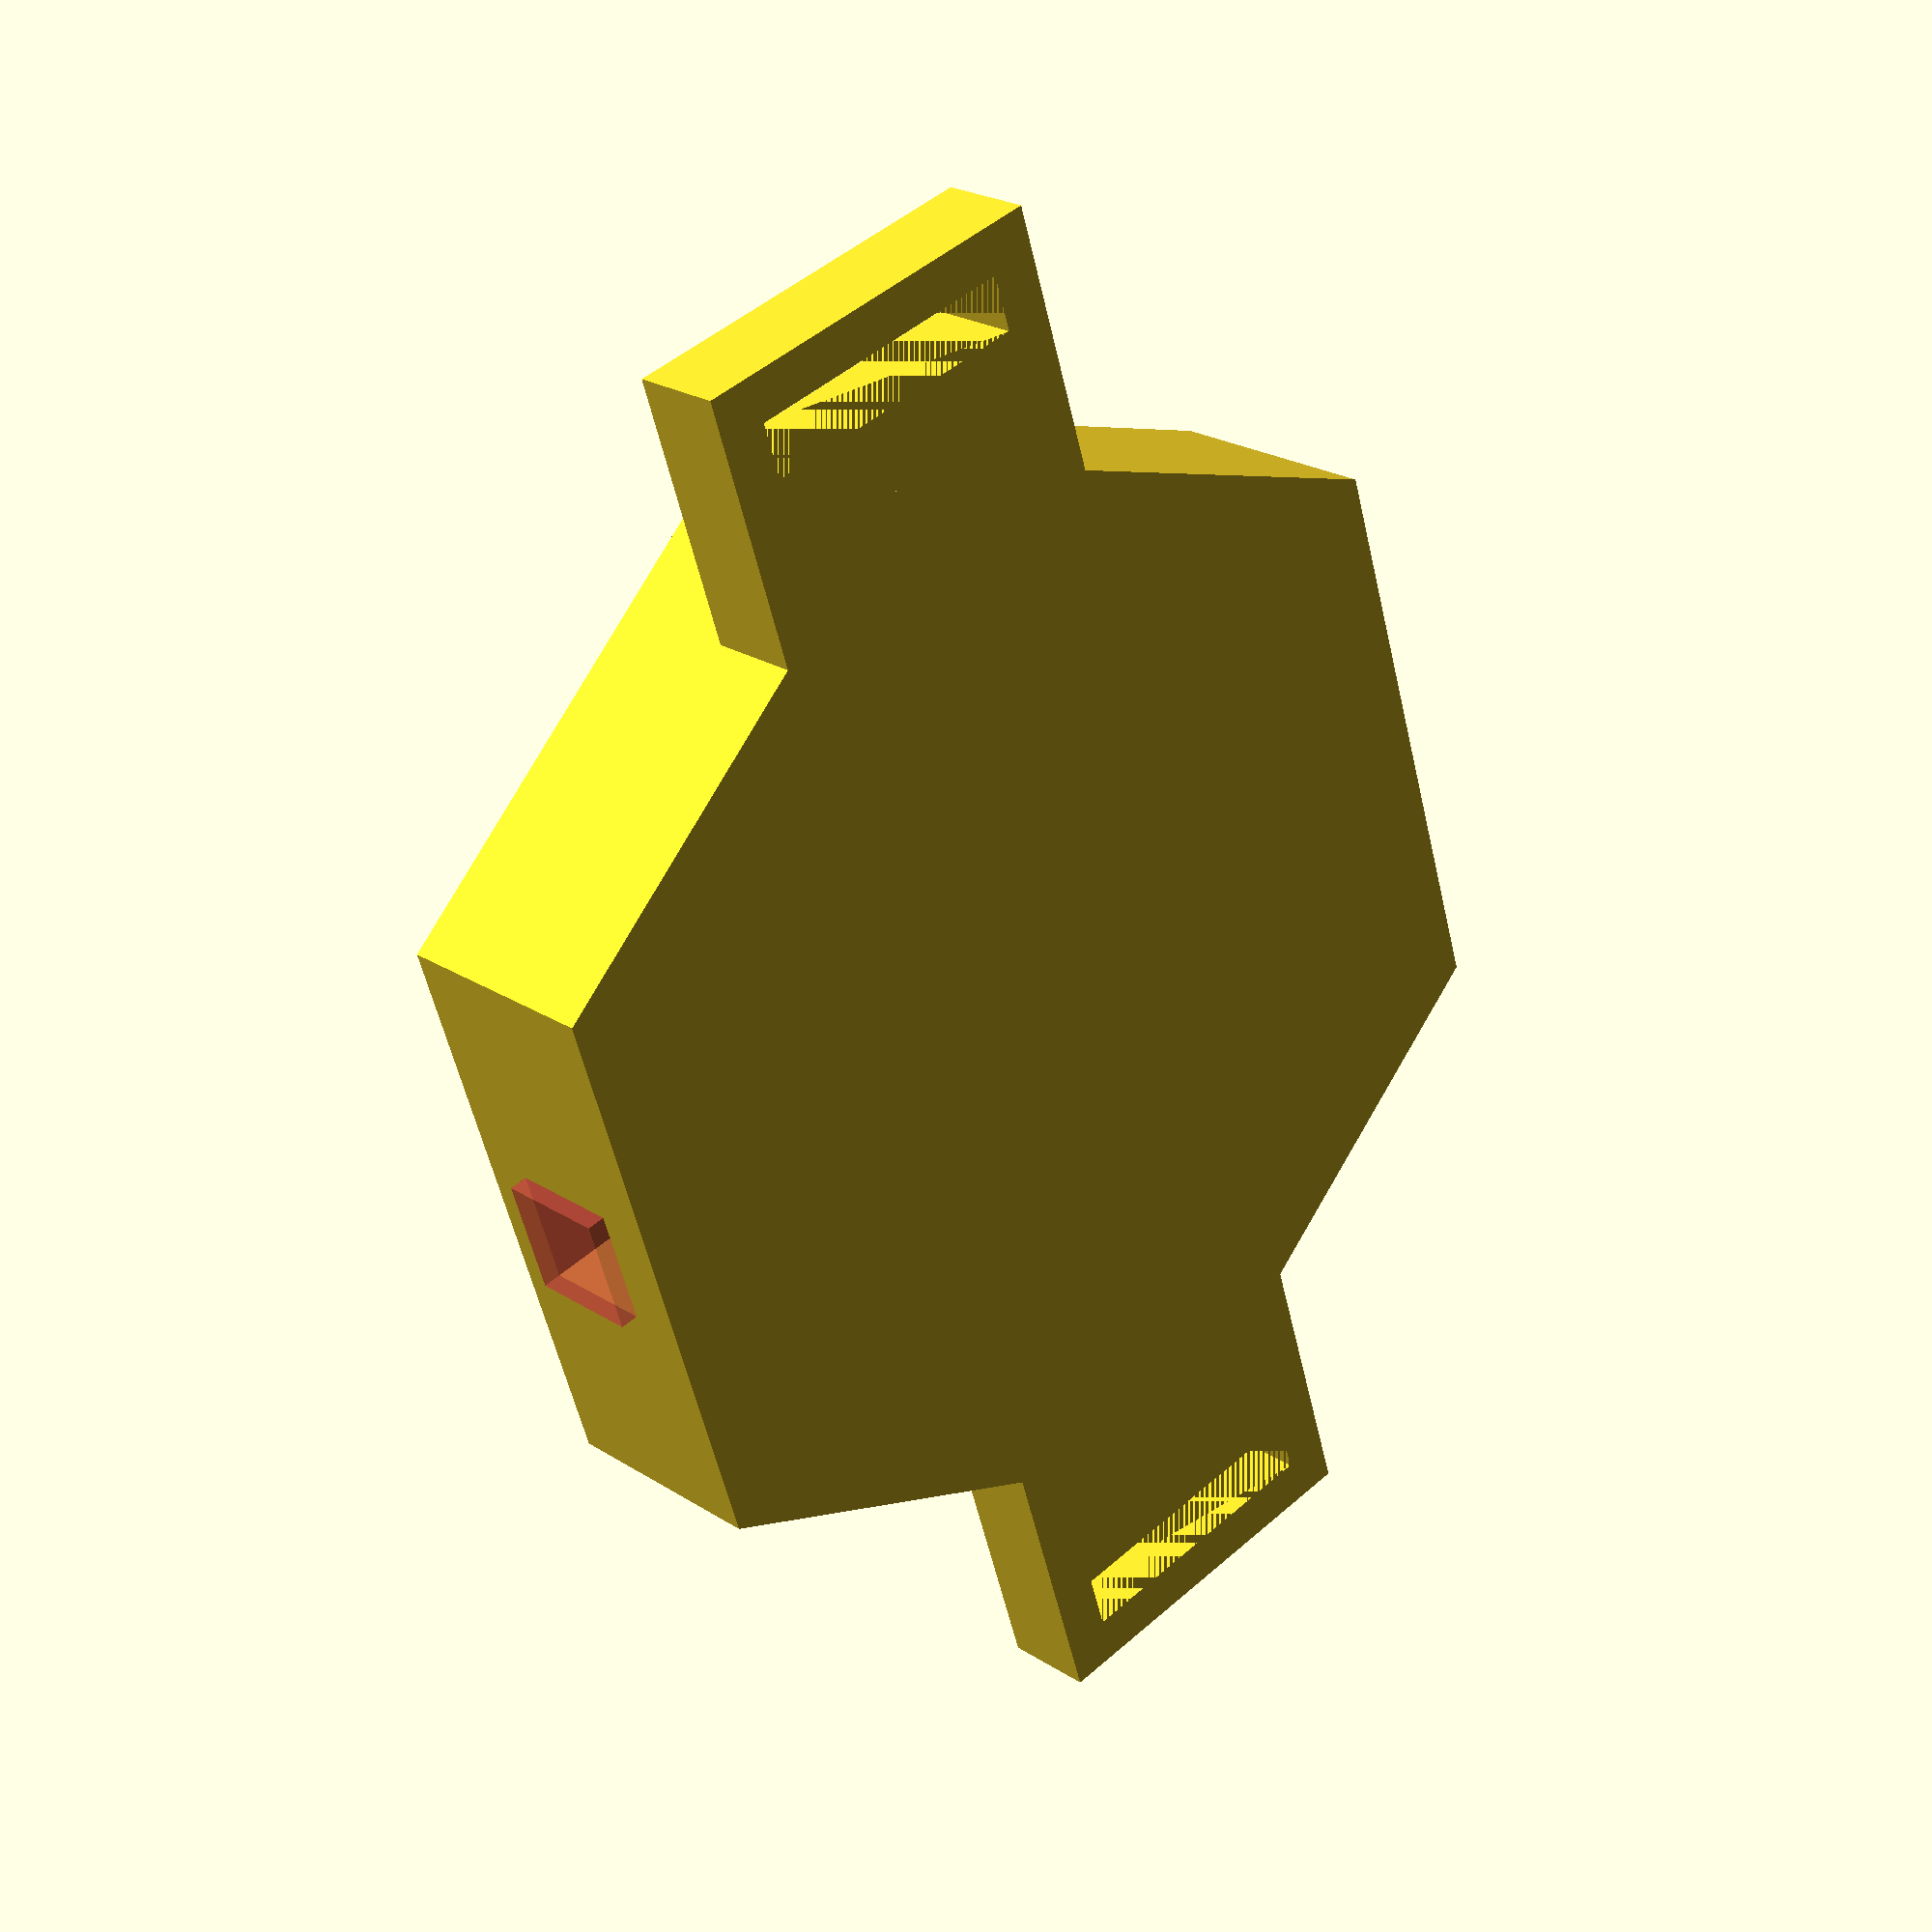
<openscad>
/*
 * Sonoff SNZB-02LD holder
 *
 * Author: Pavel Rampas
 * Version: 1.0.0 (Changelog is at the bottom)
 * License: CC BY-SA 4.0 [https://creativecommons.org/licenses/by-sa/4.0/]
 * Link: https://github.com/pavelrampas/openscad-models
 *
 * OpenSCAD version: 2021.01
 *
 * Instructions:
 * Set up parameters, render and print.
 *
 * Height is layer.
 * Thickness is perimeter.
 */

// Parameters
//------------------------------------------------------------------------------

$fn = $preview ? 15 : 90;

// Parameters that don't need to be changed
//------------------------------------------------------------------------------

thickness = 2.49;

height = 3;

boltHeight = 3 ;
boldDiamater = 60;

probeD = 6.2;
probeLength = 32;

holderHeight = 5;
holderLength = 10;
holderWidth = 20;
holderHole = 3;

// Code
//------------------------------------------------------------------------------

difference() {
    union() {
        // Holder
        difference() {
            translate([
                -(holderWidth / 2),
                -((boldDiamater + (holderLength * 2)) / 2),
                (boltHeight + probeD + height) - holderHeight
            ]) {
                cube([
                    holderWidth,
                    boldDiamater + (holderLength * 2),
                    holderHeight
                ]);
            }

            _holderHole(((boldDiamater + (holderLength * 2)) / 2)
                - holderHole - thickness);
            _holderHole(-(((boldDiamater + (holderLength * 2)) / 2)
                - thickness));

            _base();
        }

        _base();
    }

    // Probe hole
    translate([-4, -(probeD / 2), boltHeight + probeD]) {
        rotate([0, 90, 0]) {
            #cube([probeD, probeD, probeLength]);
        }
    }
}

// Functions
//------------------------------------------------------------------------------

// Modules
//------------------------------------------------------------------------------

// Base
module _base() {
    rotate([0, 0, 90]) {
        difference() {
            // Base
            cylinder(
                h = boltHeight + probeD + height,
                d = boldDiamater + thickness,
                $fn = 6
            );

            // Bolt
            cylinder(h = boltHeight, d = boldDiamater, $fn = 6);
        }
    }
}

// Holder hole
module _holderHole(side) {
    translate([-((holderWidth - (2 * thickness)) / 2), side, 0]) {
        cube([
            holderWidth - (2 * thickness),
            holderHole,
            boltHeight + probeD + height
        ]);
    }
}

// Changelog
//------------------------------------------------------------------------------

// [1.0.0]:
// Initial release.

</openscad>
<views>
elev=157.7 azim=342.6 roll=221.9 proj=p view=wireframe
</views>
